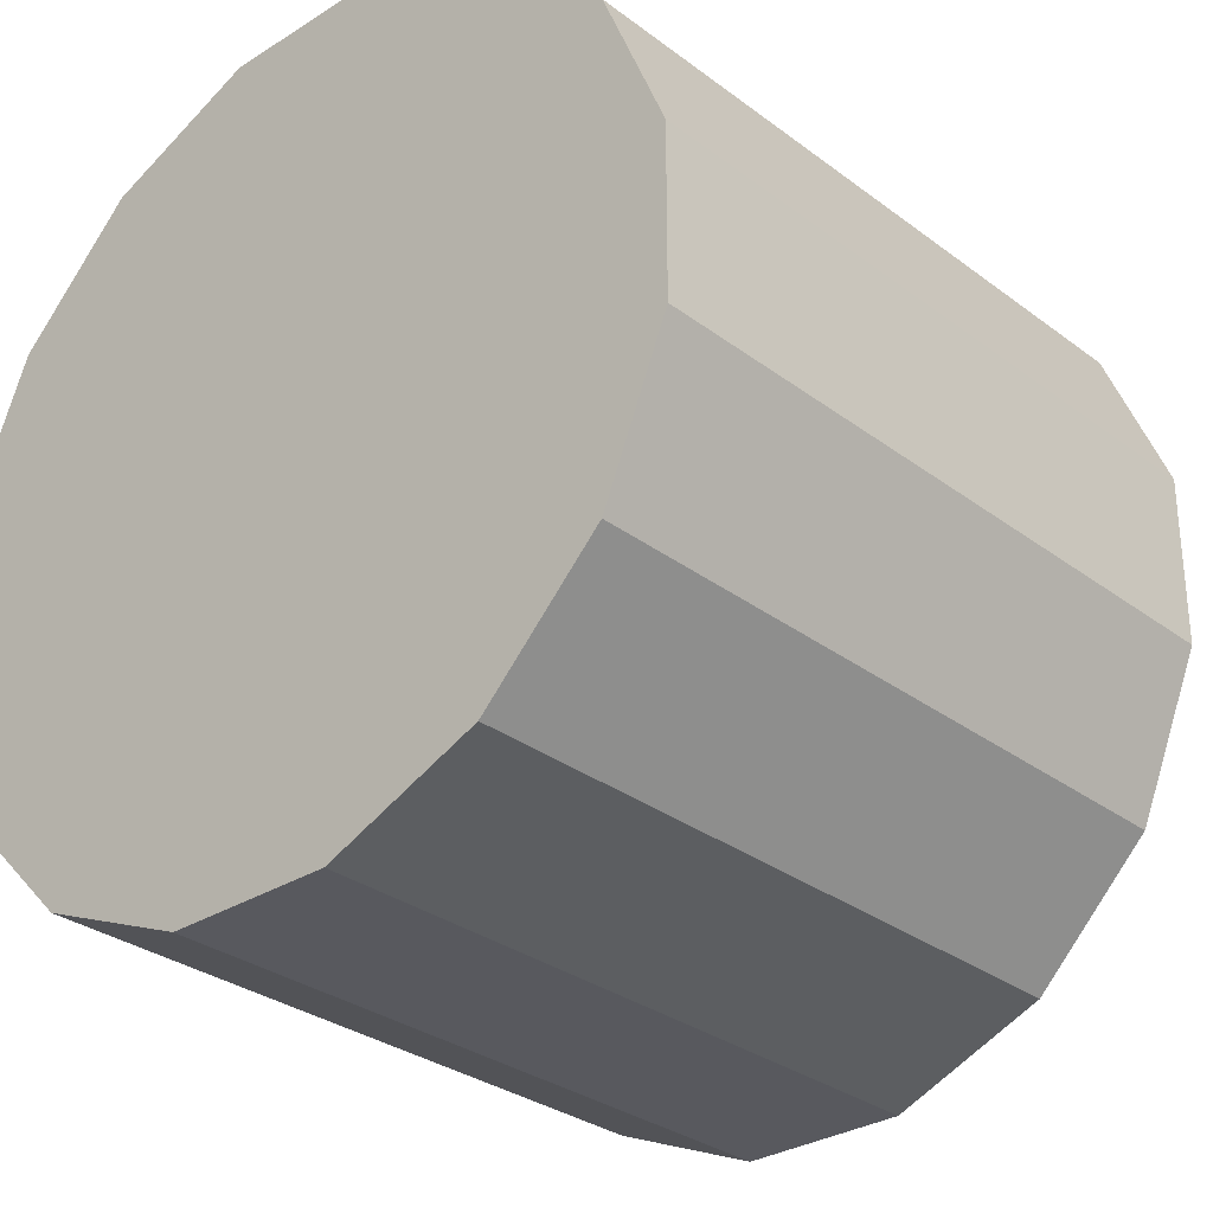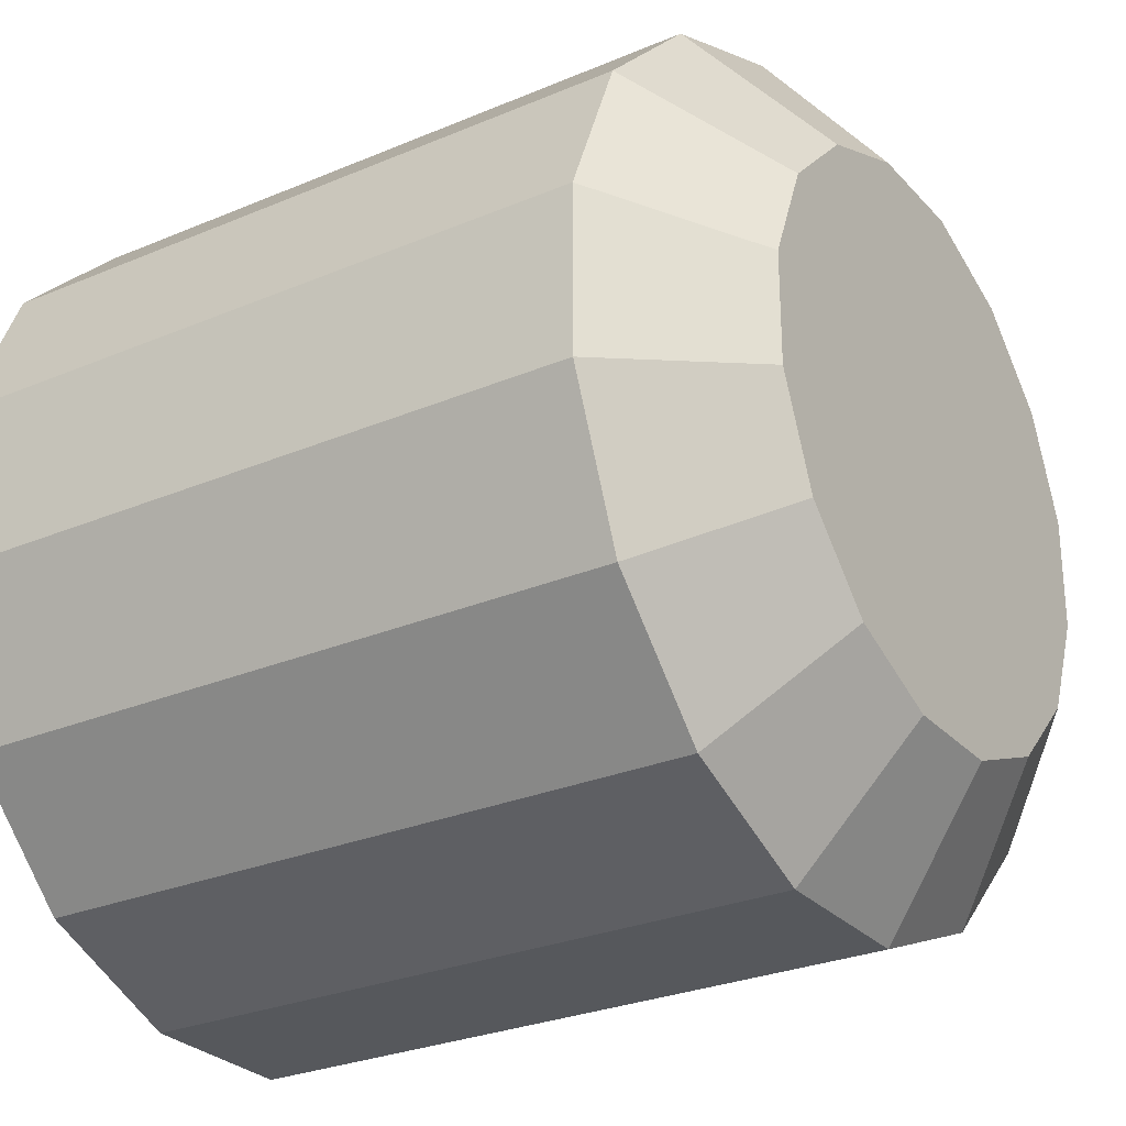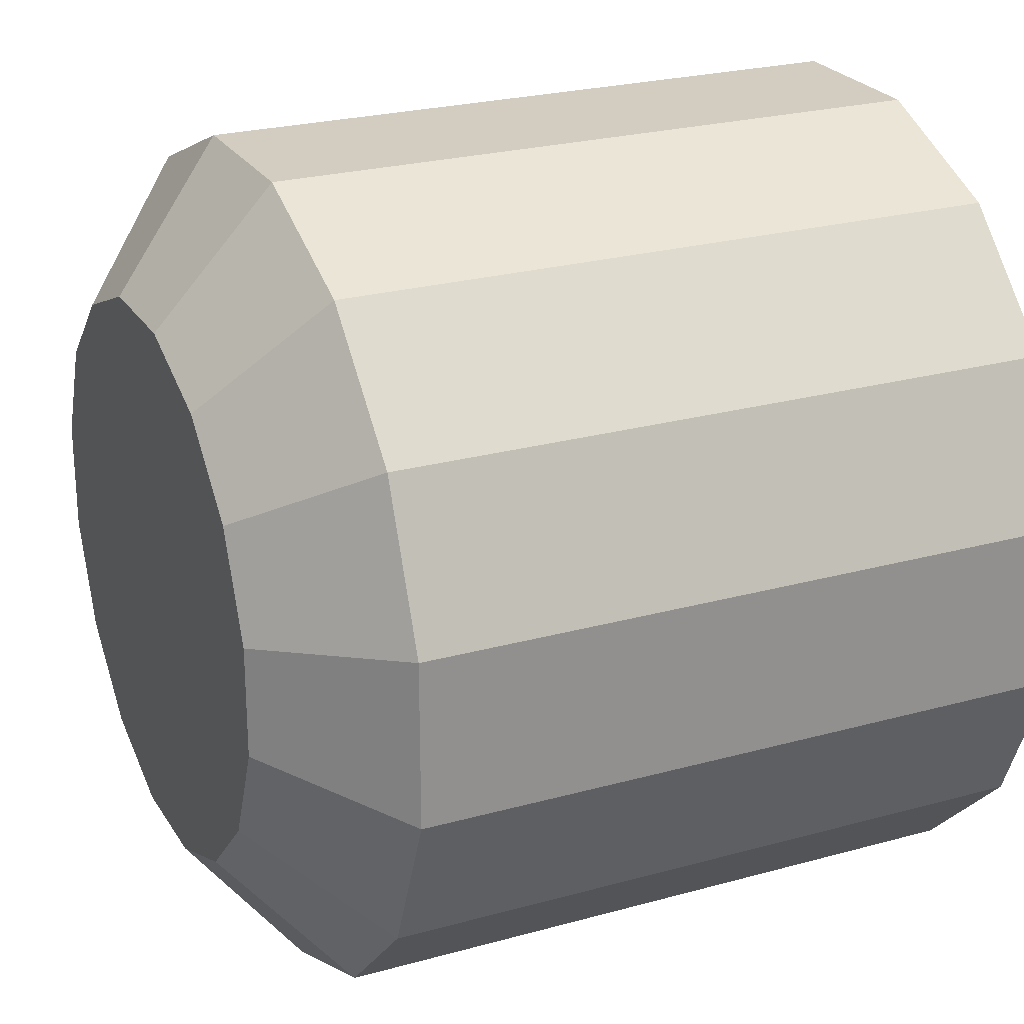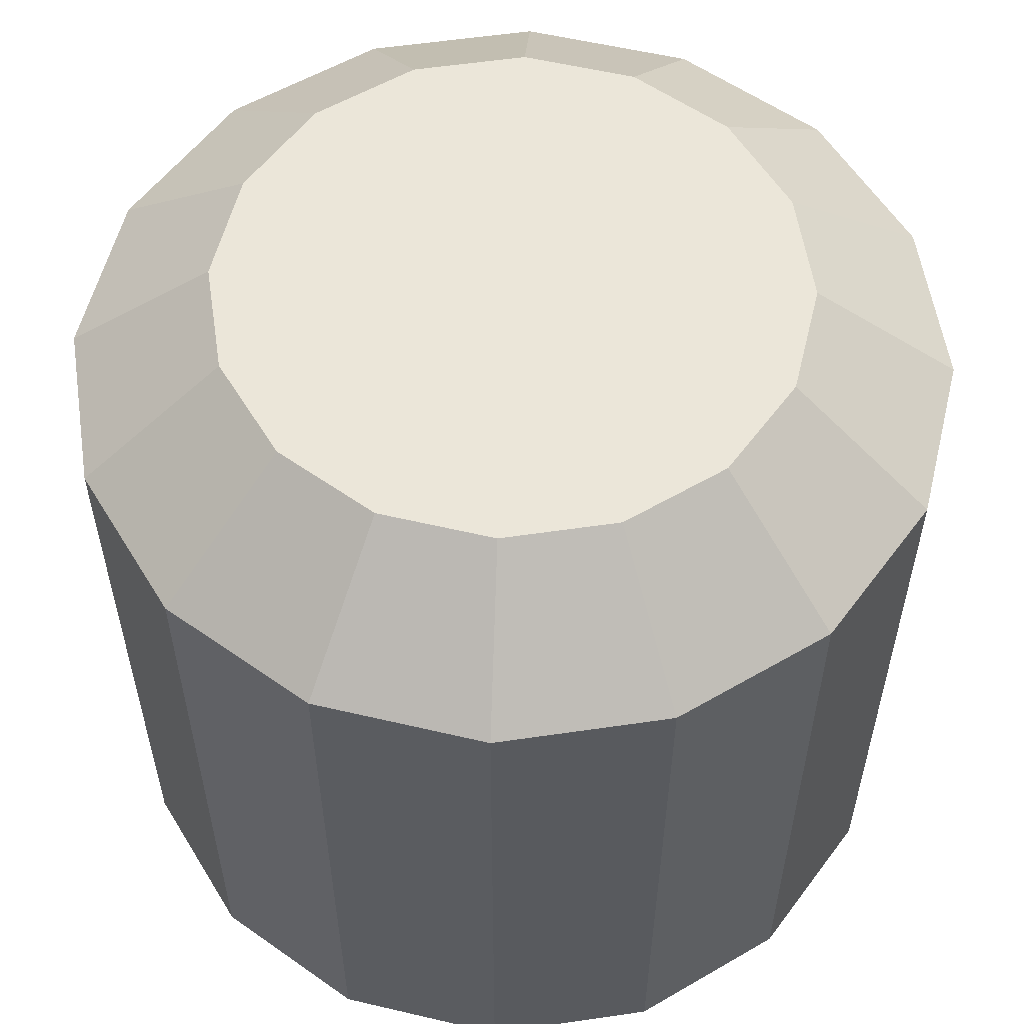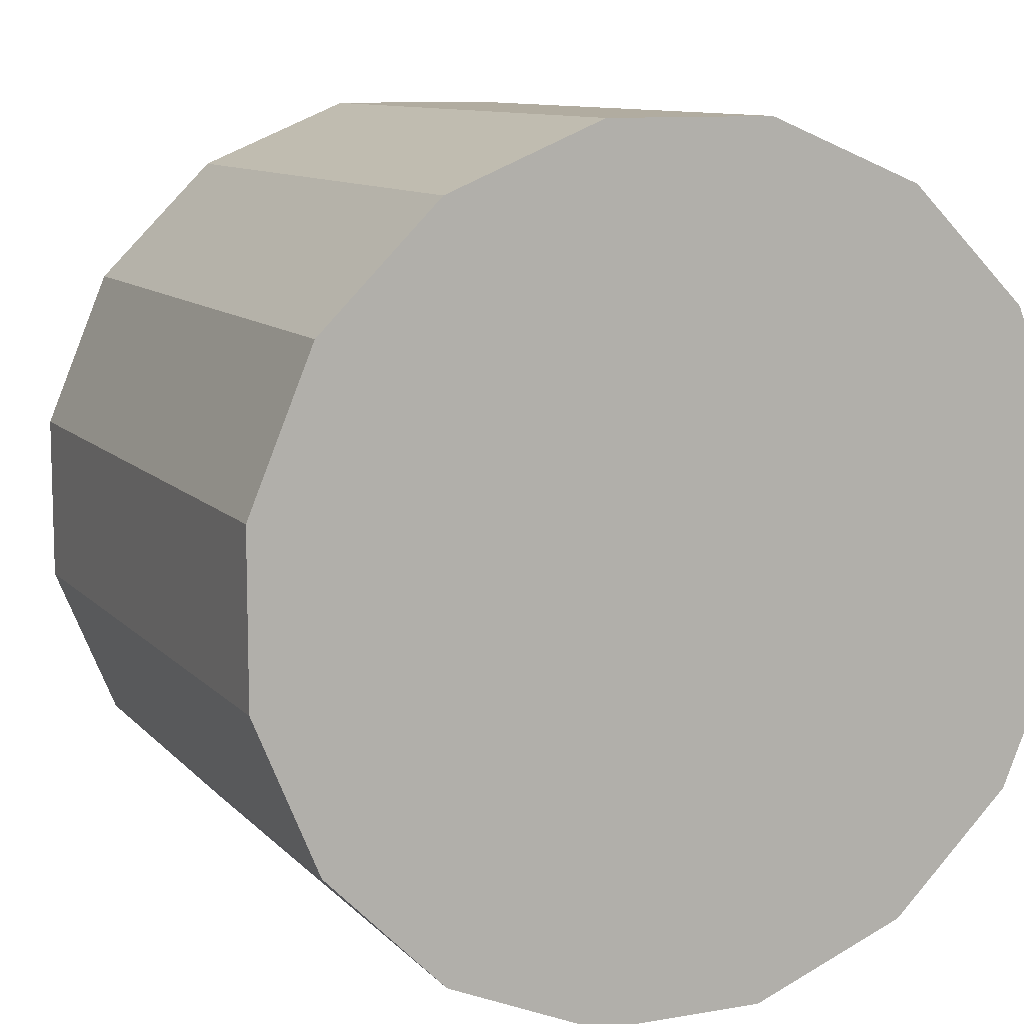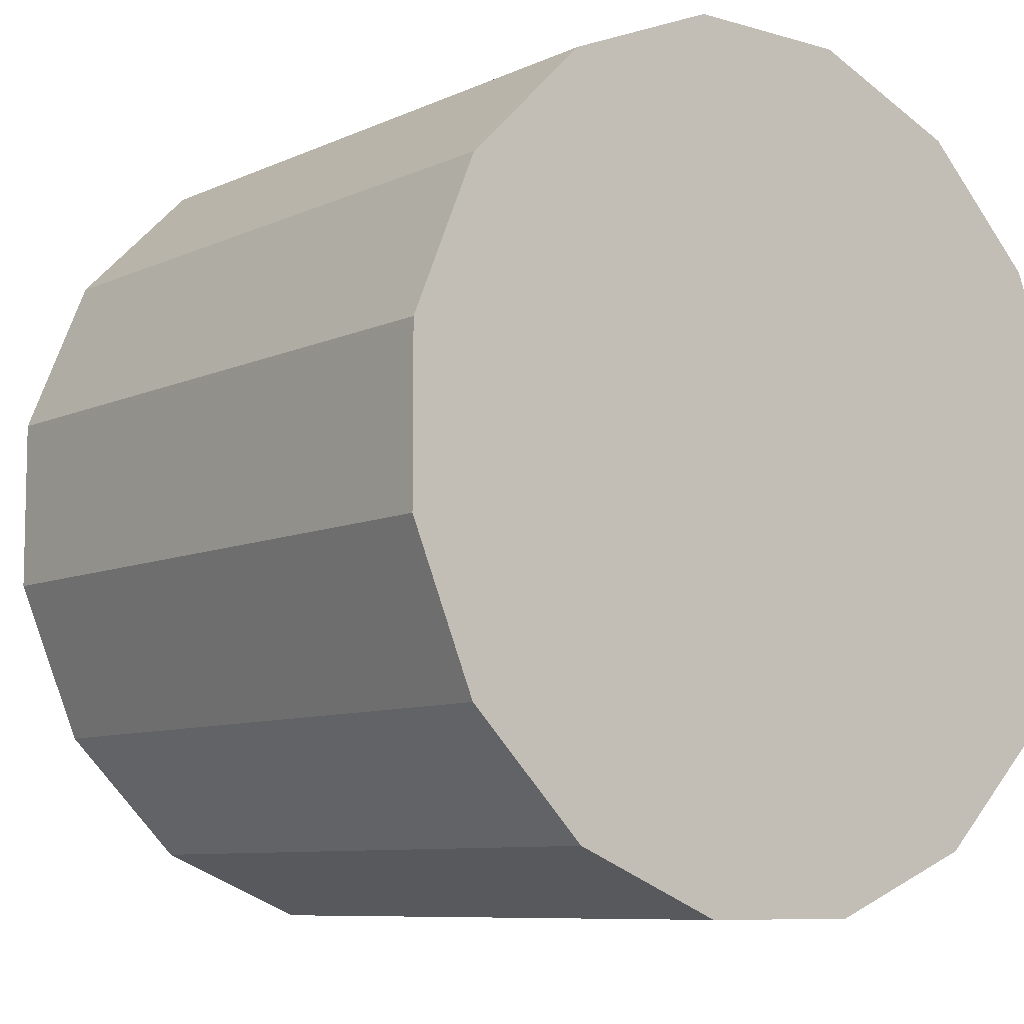
<metadata>
{"format":"obj","ext":"obj","renderer":"f3d","projection":"perspective","resolution":1024,"background":"white","views":[{"elev":-30.3,"azim":42.6,"up":"+Z"},{"elev":-27.9,"azim":122.8,"up":"+Z"},{"elev":24.5,"azim":-114.5,"up":"+Z"},{"elev":56.7,"azim":103.8,"up":"+Y"},{"elev":10.1,"azim":-23.9,"up":"+Z"},{"elev":-8.3,"azim":-38.7,"up":"+Z"}]}
</metadata>
<code>
o collider
v 0.9375 0.75 -0.1865
v 0.9375 0.75 0.1865
v 0.7948 0.75 0.5311
v 0.5311 0.75 0.7948
v 0.1865 0.75 0.9375
v -0.1865 0.75 0.9375
v -0.5311 0.75 0.7948
v -0.7948 0.75 0.5311
v -0.9375 0.75 0.1865
v -0.9375 0.75 -0.1865
v -0.7948 0.75 -0.5311
v -0.5311 0.75 -0.7948
v -0.1865 0.75 -0.9375
v 0.1865 0.75 -0.9375
v 0.5311 0.75 -0.7948
v 0.7948 0.75 -0.5311
v 0.9375 -0.75 -0.1865
v 0.9375 -0.75 0.1865
v 0.7948 -0.75 0.5311
v 0.5311 -0.75 0.7948
v 0.1865 -0.75 0.9375
v -0.1865 -0.75 0.9375
v -0.5311 -0.75 0.7948
v -0.7948 -0.75 0.5311
v -0.9375 -0.75 0.1865
v -0.9375 -0.75 -0.1865
v -0.7948 -0.75 -0.5311
v -0.5311 -0.75 -0.7948
v -0.1865 -0.75 -0.9375
v 0.1865 -0.75 -0.9375
v 0.5311 -0.75 -0.7948
v 0.7948 -0.75 -0.5311
v 0.625 1 0.1243
v 0.625 1 -0.1243
v 0.5298 1 -0.354
v 0.354 1 -0.5298
v 0.1243 1 -0.625
v -0.1243 1 -0.625
v -0.354 1 -0.5298
v -0.5298 1 -0.354
v -0.625 1 -0.1243
v -0.625 1 0.1243
v -0.5298 1 0.354
v -0.354 1 0.5298
v -0.1243 1 0.625
v 0.1243 1 0.625
v 0.354 1 0.5298
v 0.5298 1 0.354
g collider_default
f 1 17 32 16
f 1 34 33 2
f 3 19 18 2
f 3 48 47 4
f 5 21 20 4
f 5 46 45 6
f 7 23 22 6
f 8 43 42 9
f 10 26 25 9
f 10 41 40 11
f 12 28 27 11
f 12 39 38 13
f 14 30 29 13
f 15 36 35 16
f 2 18 17 1
f 2 33 48 3
f 4 20 19 3
f 4 47 46 5
f 6 22 21 5
f 6 45 44 7
f 9 25 24 8
f 9 42 41 10
f 11 27 26 10
f 11 40 39 12
f 13 29 28 12
f 13 38 37 14
f 15 31 30 14
f 16 35 34 1
f 8 24 23 7
f 16 32 31 15
f 34 35 36 37 38 39 40 41 42 43 44 45 46 47 48 33
f 7 44 43 8
f 14 37 36 15
f 18 19 20 21 22 23 24 25 26 27 28 29 30 31 32 17

</code>
